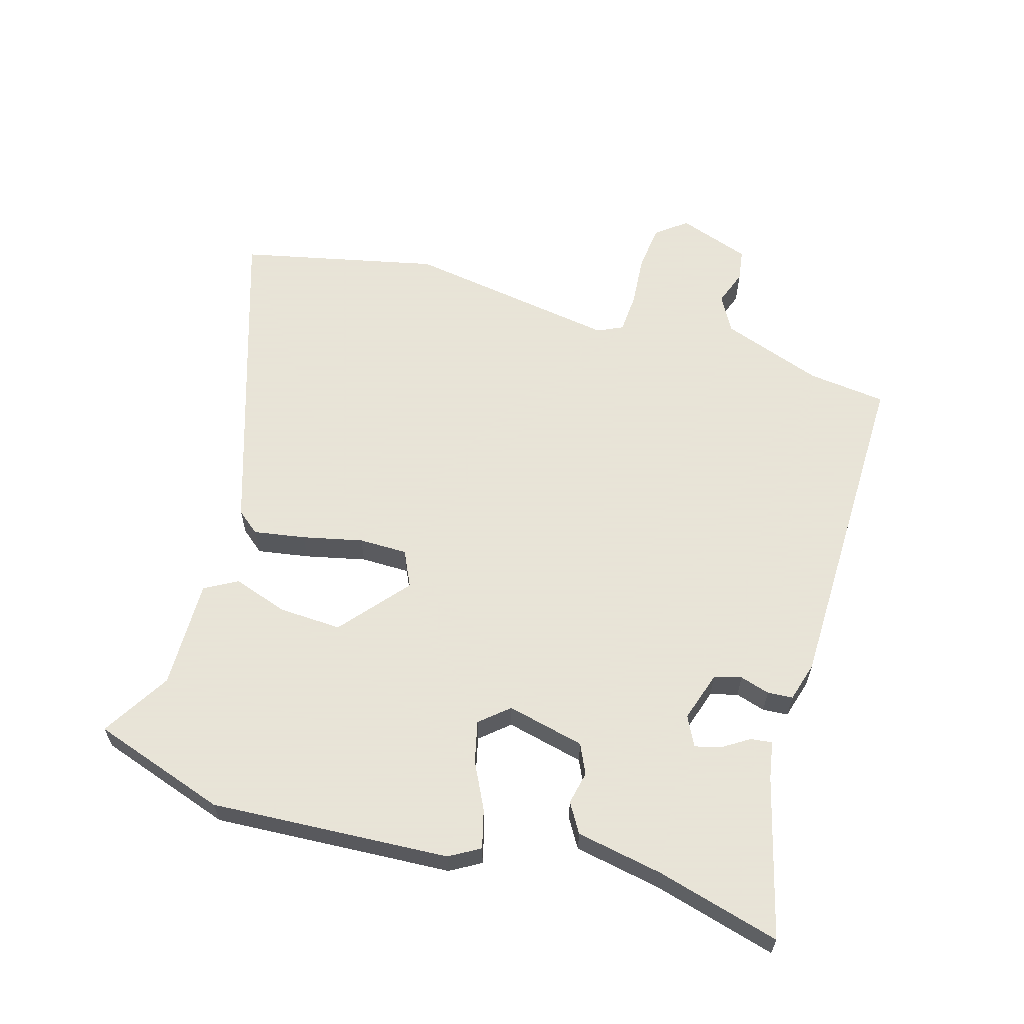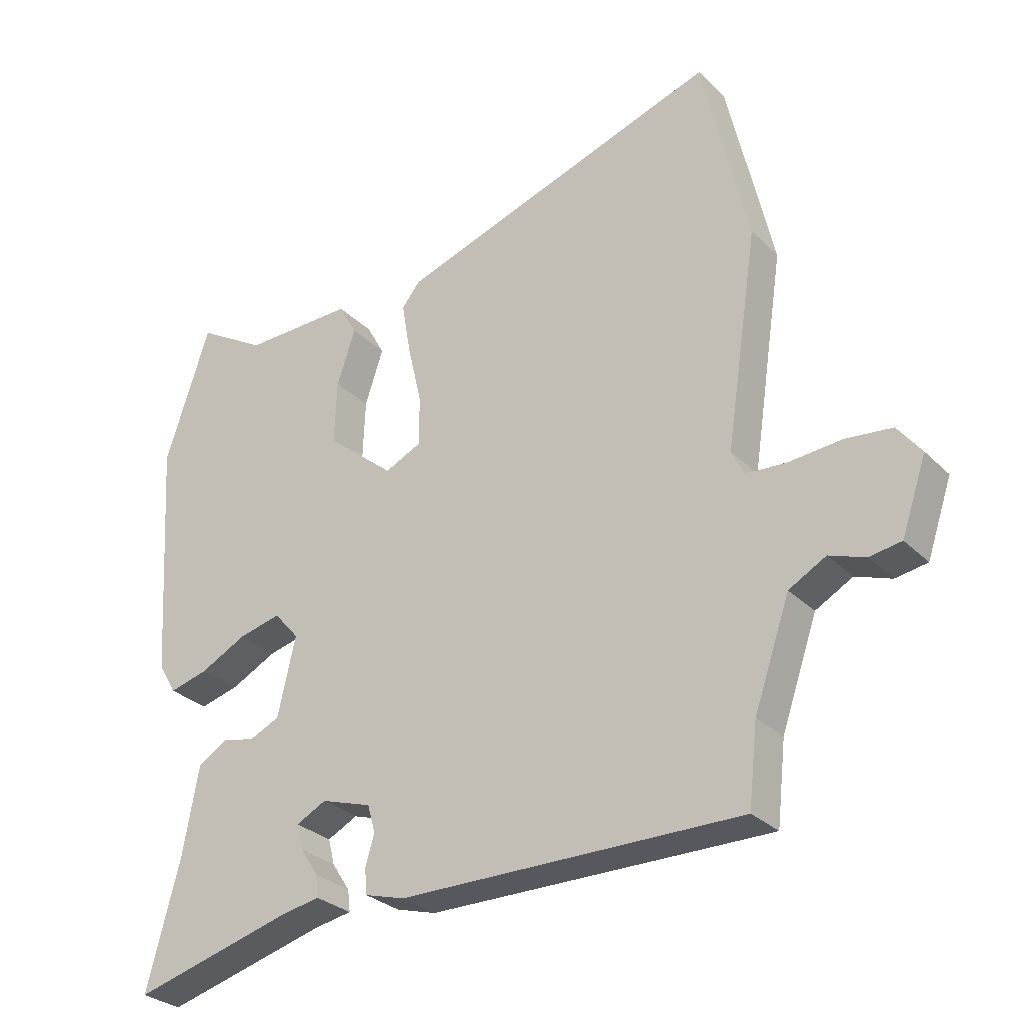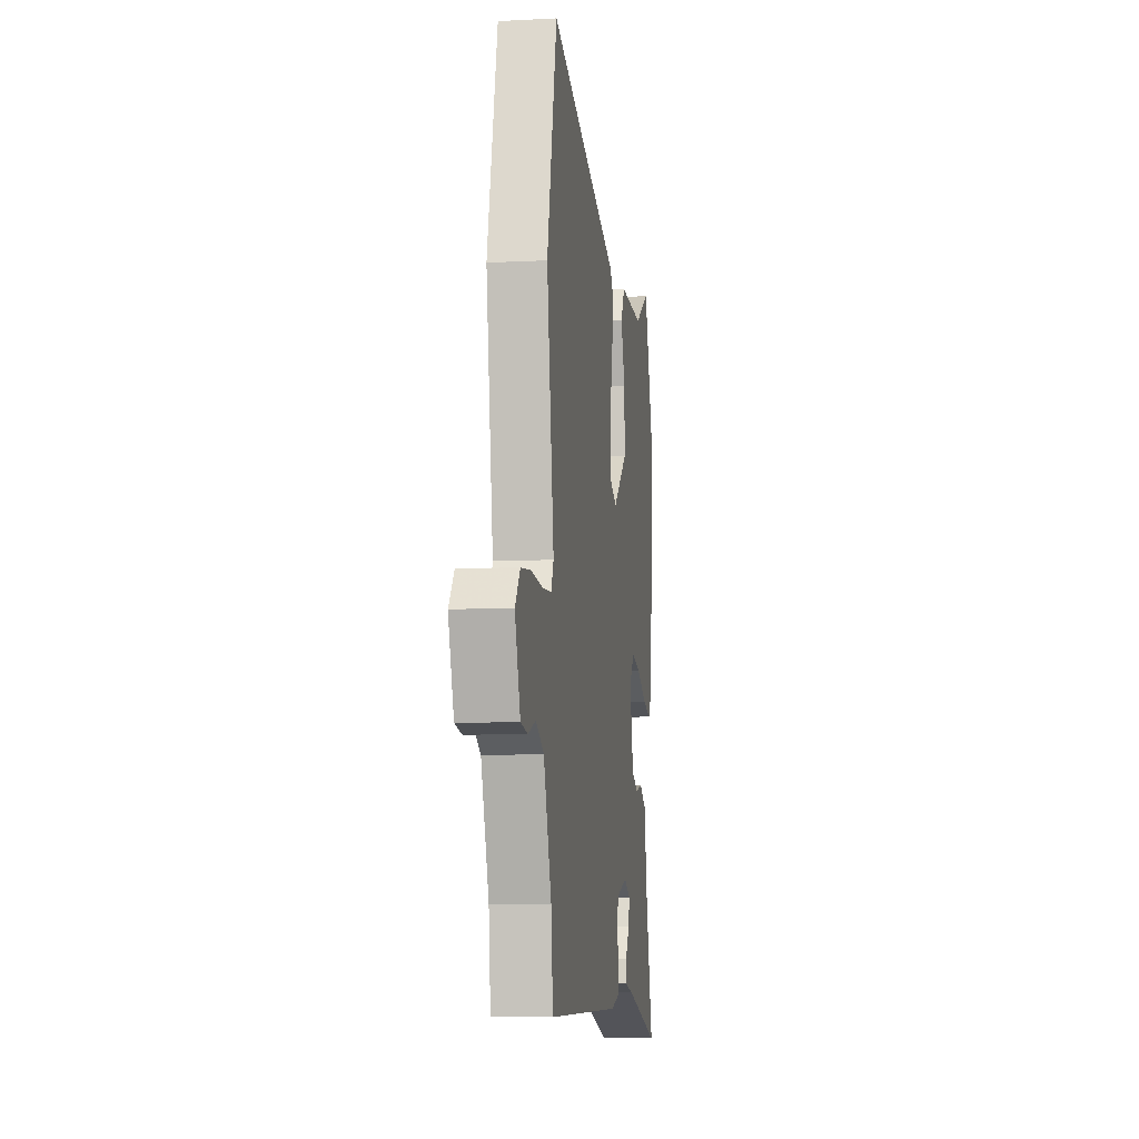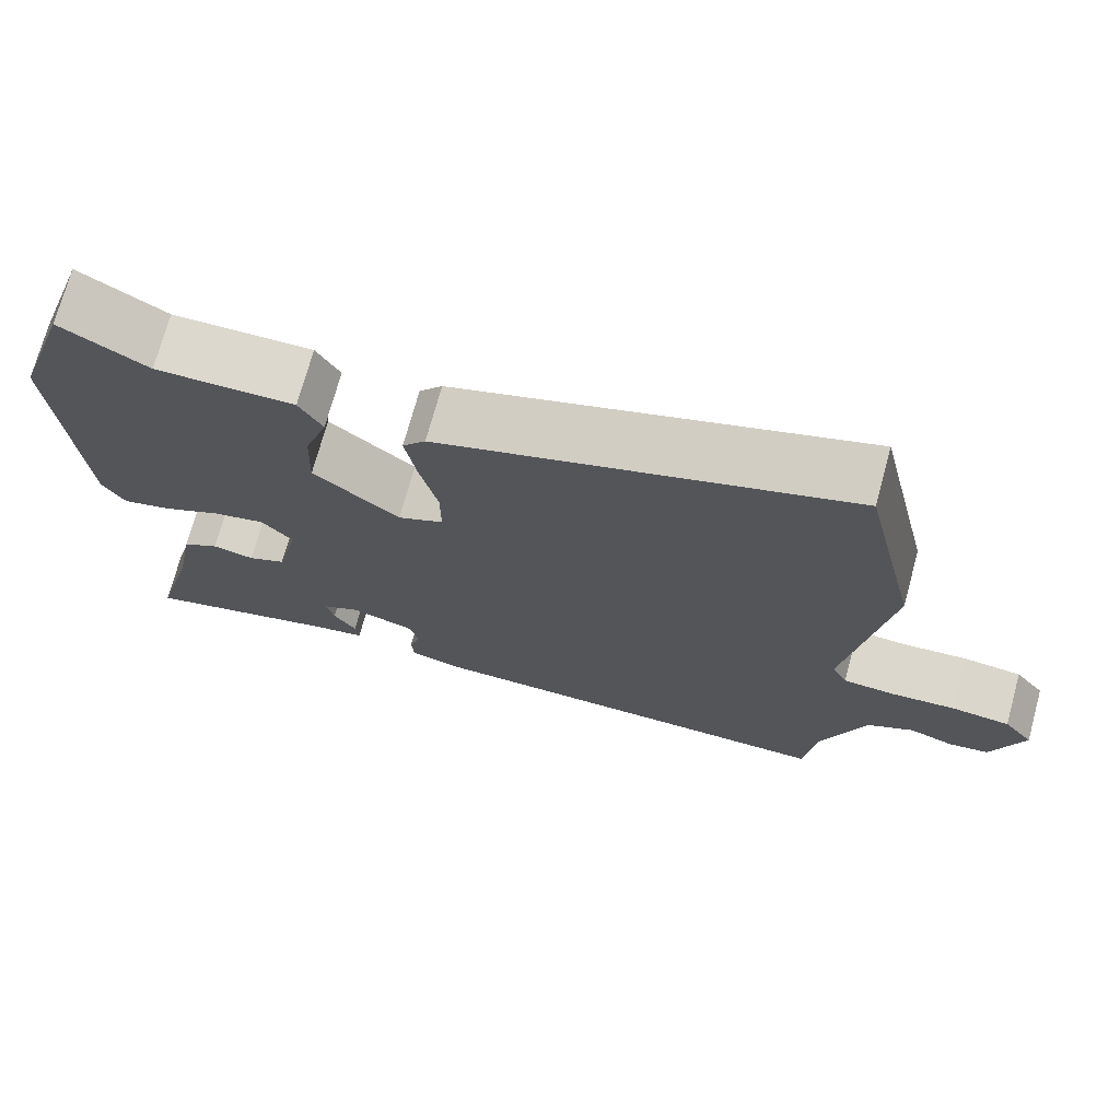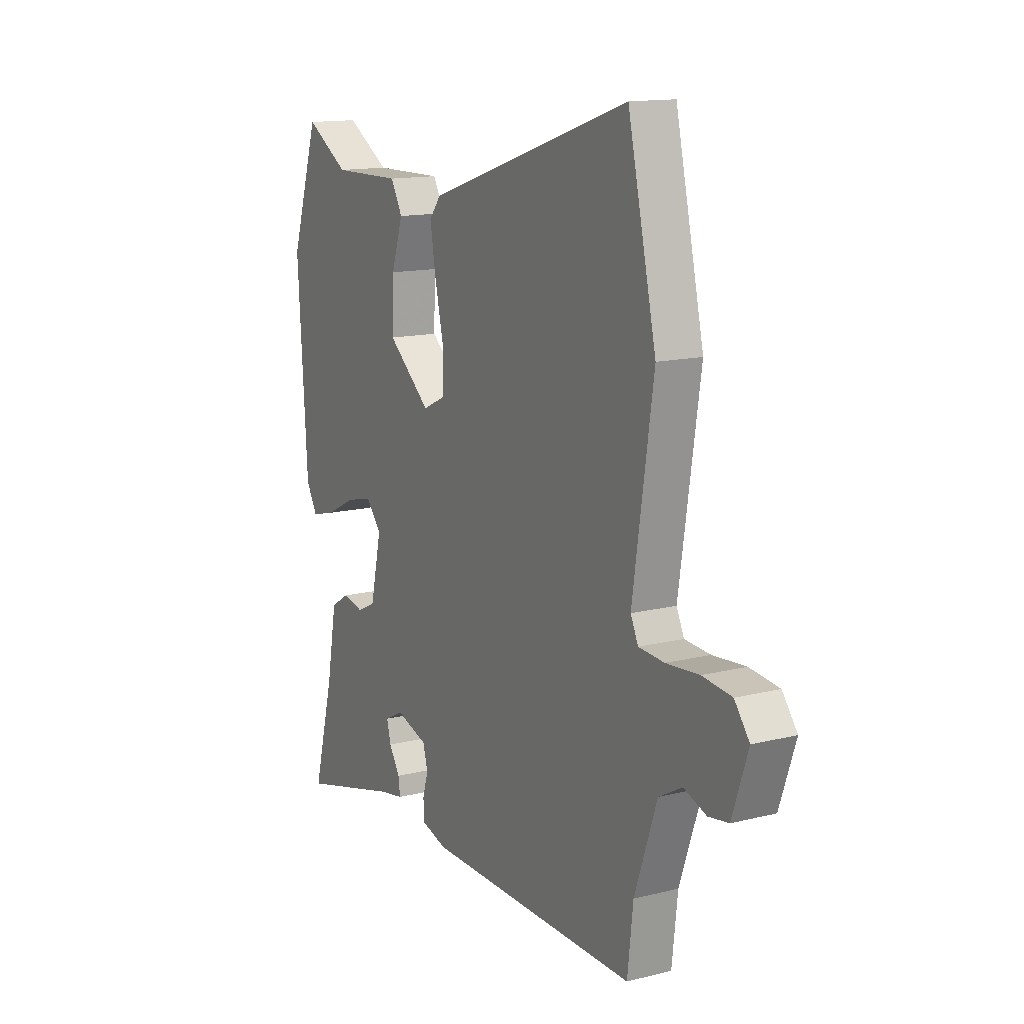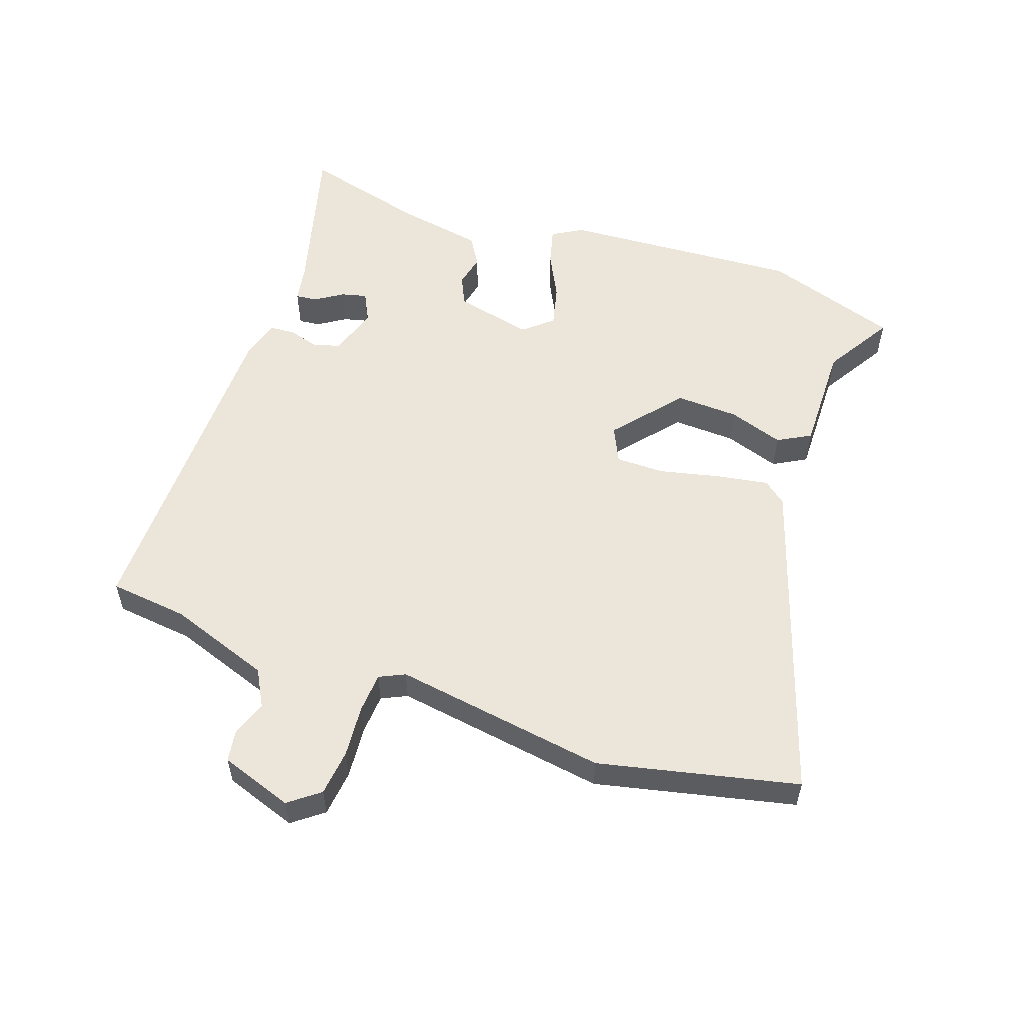
<metadata>
{"format":"obj","ext":"obj","renderer":"f3d","projection":"perspective","resolution":1024,"background":"white","views":[{"elev":61.4,"azim":106.6,"up":"+Y"},{"elev":-29.1,"azim":-144.7,"up":"+Z"},{"elev":-8.7,"azim":-82.0,"up":"+Z"},{"elev":72.6,"azim":-164.7,"up":"+Z"},{"elev":14.0,"azim":-118.9,"up":"+Z"},{"elev":55.1,"azim":-70.6,"up":"+Y"}]}
</metadata>
<code>
v 0.479 0.07 0.563
v 0.549 0.07 0.35
v 0.525 0.07 -0.027
v 0.497 0.07 -0.075
v 0.436 0.07 -0.059
v 0.363 0.07 -0.022
v 0.297 0.07 -0.006
v 0.258 0.07 -0.051
v 0.286 0.07 -0.174
v 0.333 0.07 -0.196
v 0.385 0.07 -0.185
v 0.431 0.07 -0.213
v 0.456 0.07 -0.35
v 0.508 0.07 -0.546
v 0.256 0.07 -0.478
v 0.196 0.07 -0.467
v 0.2 0.07 -0.433
v 0.228 0.07 -0.39
v 0.238 0.07 -0.35
v 0.191 0.07 -0.326
v 0.112 0.07 -0.351
v 0.1 0.07 -0.394
v 0.114 0.07 -0.441
v 0.111 0.07 -0.481
v 0.048 0.07 -0.499
v -0.486 0.07 -0.503
v -0.5 0.07 -0.379
v -0.556 0.07 -0.218
v -0.614 0.07 -0.186
v -0.67 0.07 -0.206
v -0.72 0.07 -0.198
v -0.759 0.07 -0.084
v -0.722 0.07 -0.036
v -0.649 0.07 -0.028
v -0.567 0.07 -0.035
v -0.503 0.07 -0.031
v -0.484 0.07 0.009
v -0.535 0.07 0.345
v -0.464 0.07 0.658
v 0.045 0.07 0.491
v 0.074 0.07 0.455
v 0.06 0.07 0.373
v 0.038 0.07 0.278
v 0.038 0.07 0.201
v 0.095 0.07 0.174
v 0.202 0.07 0.263
v 0.198 0.07 0.362
v 0.169 0.07 0.449
v 0.198 0.07 0.501
v 0.371 0.07 0.498
v 0.479 0 0.563
v 0.549 0 0.35
v 0.525 0 -0.027
v 0.497 0 -0.075
v 0.436 0 -0.059
v 0.363 0 -0.022
v 0.297 0 -0.006
v 0.258 0 -0.051
v 0.286 0 -0.174
v 0.333 0 -0.196
v 0.385 0 -0.185
v 0.431 0 -0.213
v 0.456 0 -0.35
v 0.508 0 -0.546
v 0.256 0 -0.478
v 0.196 0 -0.467
v 0.2 0 -0.433
v 0.228 0 -0.39
v 0.238 0 -0.35
v 0.191 0 -0.326
v 0.112 0 -0.351
v 0.1 0 -0.394
v 0.114 0 -0.441
v 0.111 0 -0.481
v 0.048 0 -0.499
v -0.486 0 -0.503
v -0.5 0 -0.379
v -0.556 0 -0.218
v -0.614 0 -0.186
v -0.67 0 -0.206
v -0.72 0 -0.198
v -0.759 0 -0.084
v -0.722 0 -0.036
v -0.649 0 -0.028
v -0.567 0 -0.035
v -0.503 0 -0.031
v -0.484 0 0.009
v -0.535 0 0.345
v -0.464 0 0.658
v 0.045 0 0.491
v 0.074 0 0.455
v 0.06 0 0.373
v 0.038 0 0.278
v 0.038 0 0.201
v 0.095 0 0.174
v 0.202 0 0.263
v 0.198 0 0.362
v 0.169 0 0.449
v 0.198 0 0.501
v 0.371 0 0.498
f 47 48 49 50
f 4 5 6
f 3 4 6
f 2 3 6
f 1 2 6
f 50 1 6
f 47 50 6
f 46 47 6
f 45 46 6 7
f 44 45 7 8
f 41 42 43
f 40 41 43
f 39 40 43
f 38 39 43
f 37 38 43
f 36 37 43 44
f 33 34 35
f 32 33 35
f 31 32 35
f 30 31 35
f 29 30 35
f 28 29 35 36
f 44 8 9
f 36 44 9
f 28 36 9
f 27 28 9
f 25 26 27
f 24 25 27
f 23 24 27
f 22 23 27
f 15 16 17 18
f 15 18 19
f 14 15 19
f 13 14 19
f 13 19 20
f 12 13 20
f 11 12 20
f 10 11 20
f 10 20 21
f 9 10 21
f 27 9 21
f 21 22 27
f 100 99 98 97
f 56 55 54
f 56 54 53
f 56 53 52
f 56 52 51
f 56 51 100
f 56 100 97
f 56 97 96
f 57 56 96 95
f 58 57 95 94
f 93 92 91
f 93 91 90
f 93 90 89
f 93 89 88
f 93 88 87
f 94 93 87 86
f 85 84 83
f 85 83 82
f 85 82 81
f 85 81 80
f 85 80 79
f 86 85 79 78
f 59 58 94
f 59 94 86
f 59 86 78
f 59 78 77
f 77 76 75
f 77 75 74
f 77 74 73
f 77 73 72
f 68 67 66 65
f 69 68 65
f 69 65 64
f 69 64 63
f 70 69 63
f 70 63 62
f 70 62 61
f 70 61 60
f 71 70 60
f 71 60 59
f 71 59 77
f 77 72 71
f 1 51 52 2
f 2 52 53 3
f 3 53 54 4
f 4 54 55 5
f 5 55 56 6
f 6 56 57 7
f 7 57 58 8
f 8 58 59 9
f 9 59 60 10
f 10 60 61 11
f 11 61 62 12
f 12 62 63 13
f 13 63 64 14
f 14 64 65 15
f 15 65 66 16
f 16 66 67 17
f 17 67 68 18
f 18 68 69 19
f 19 69 70 20
f 20 70 71 21
f 21 71 72 22
f 22 72 73 23
f 23 73 74 24
f 24 74 75 25
f 25 75 76 26
f 26 76 77 27
f 27 77 78 28
f 28 78 79 29
f 29 79 80 30
f 30 80 81 31
f 31 81 82 32
f 32 82 83 33
f 33 83 84 34
f 34 84 85 35
f 35 85 86 36
f 36 86 87 37
f 37 87 88 38
f 38 88 89 39
f 39 89 90 40
f 40 90 91 41
f 41 91 92 42
f 42 92 93 43
f 43 93 94 44
f 44 94 95 45
f 45 95 96 46
f 46 96 97 47
f 47 97 98 48
f 48 98 99 49
f 49 99 100 50
f 50 100 51 1

</code>
